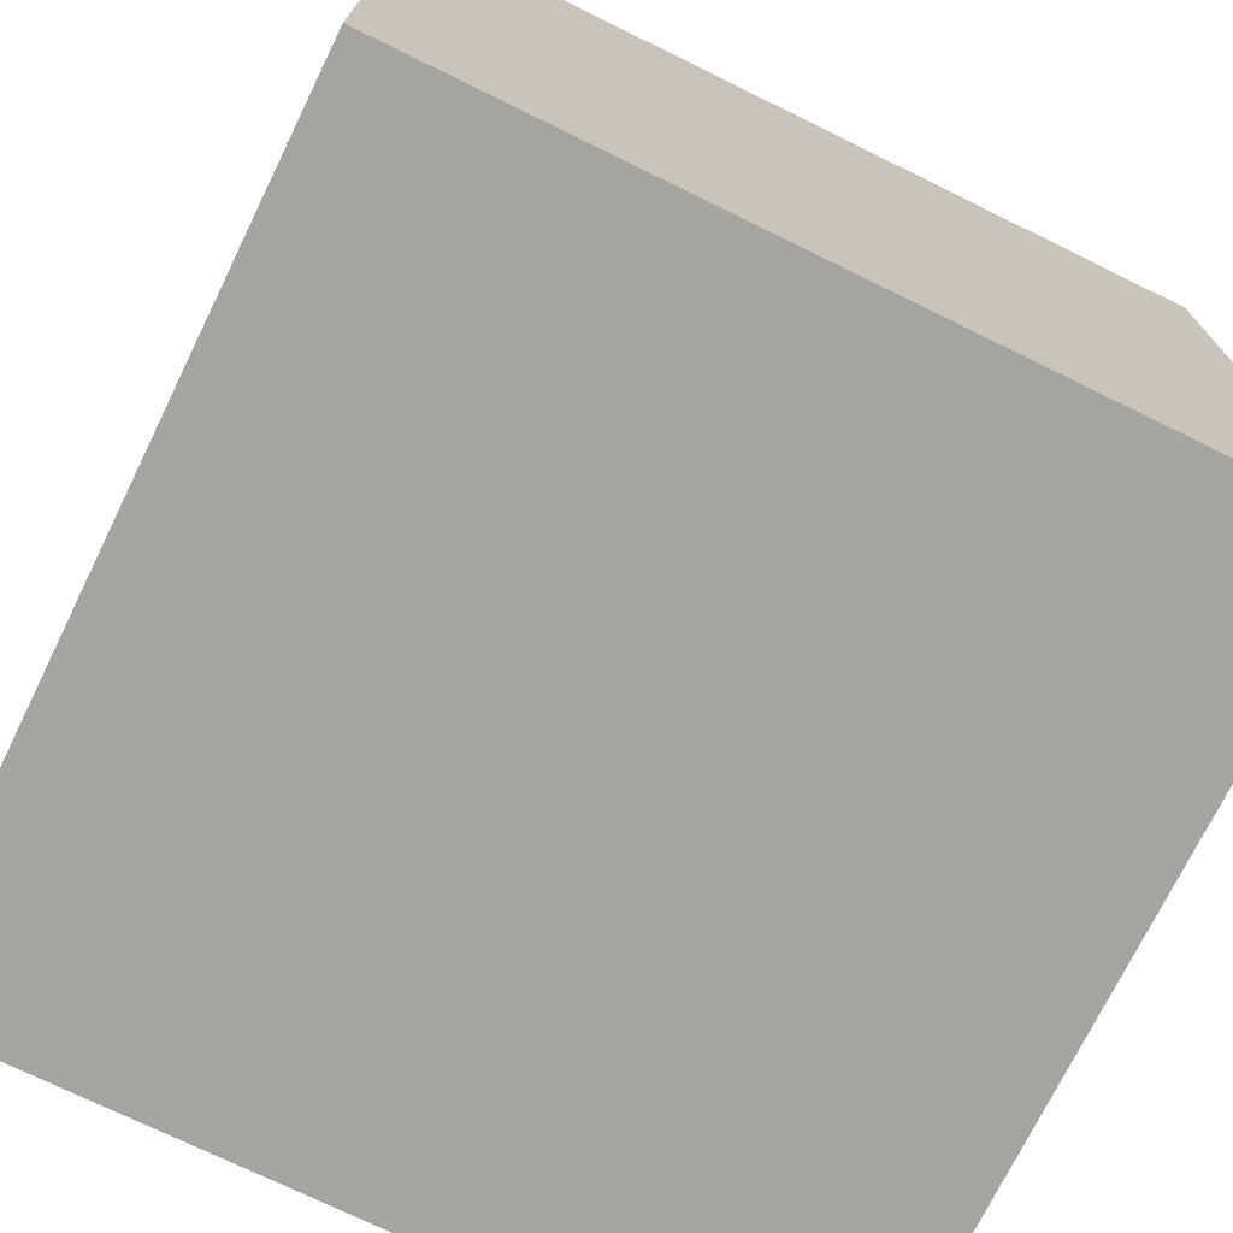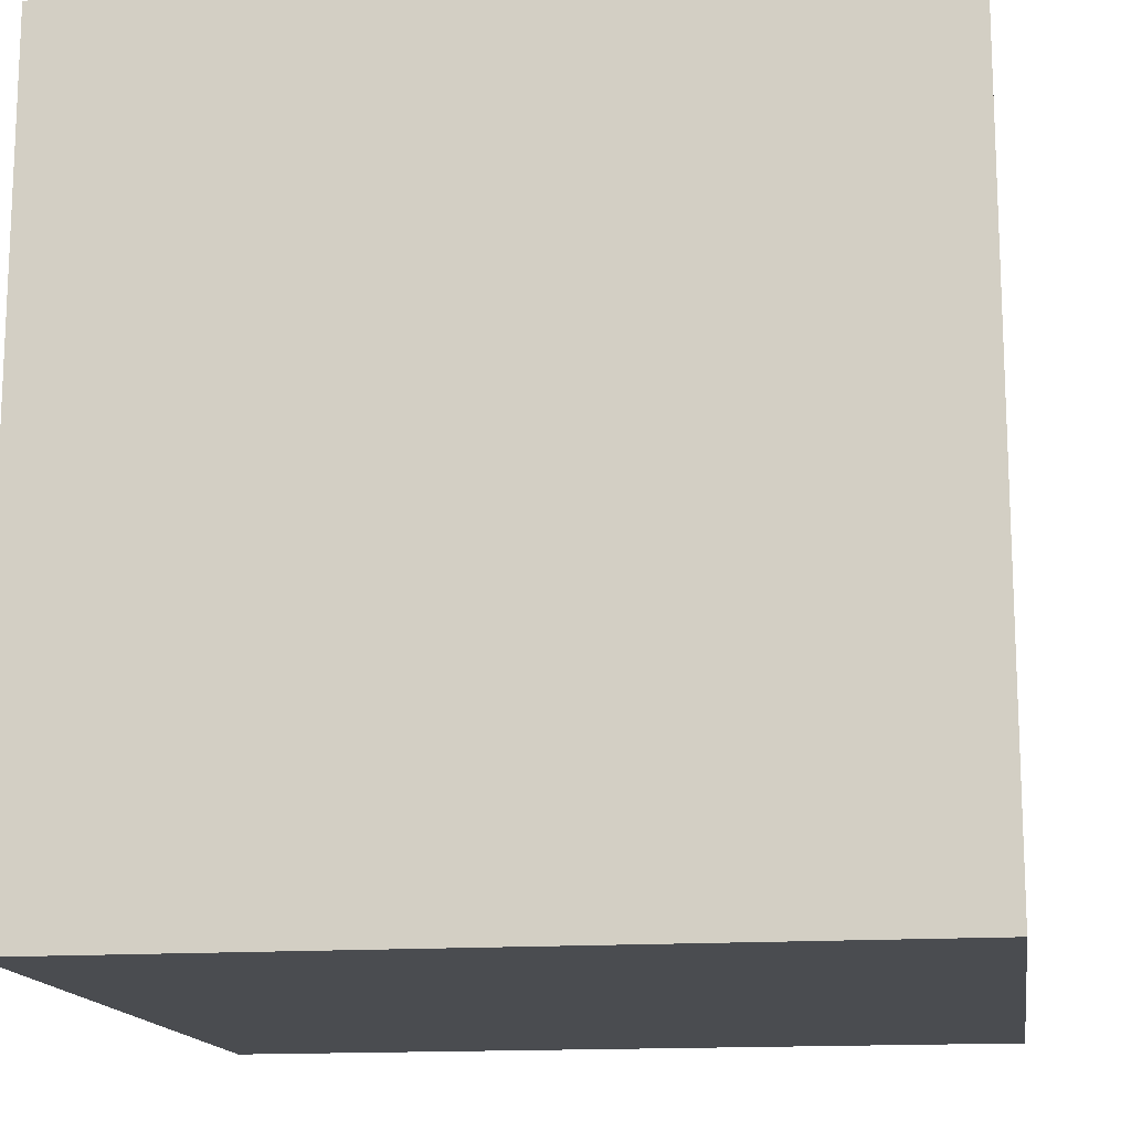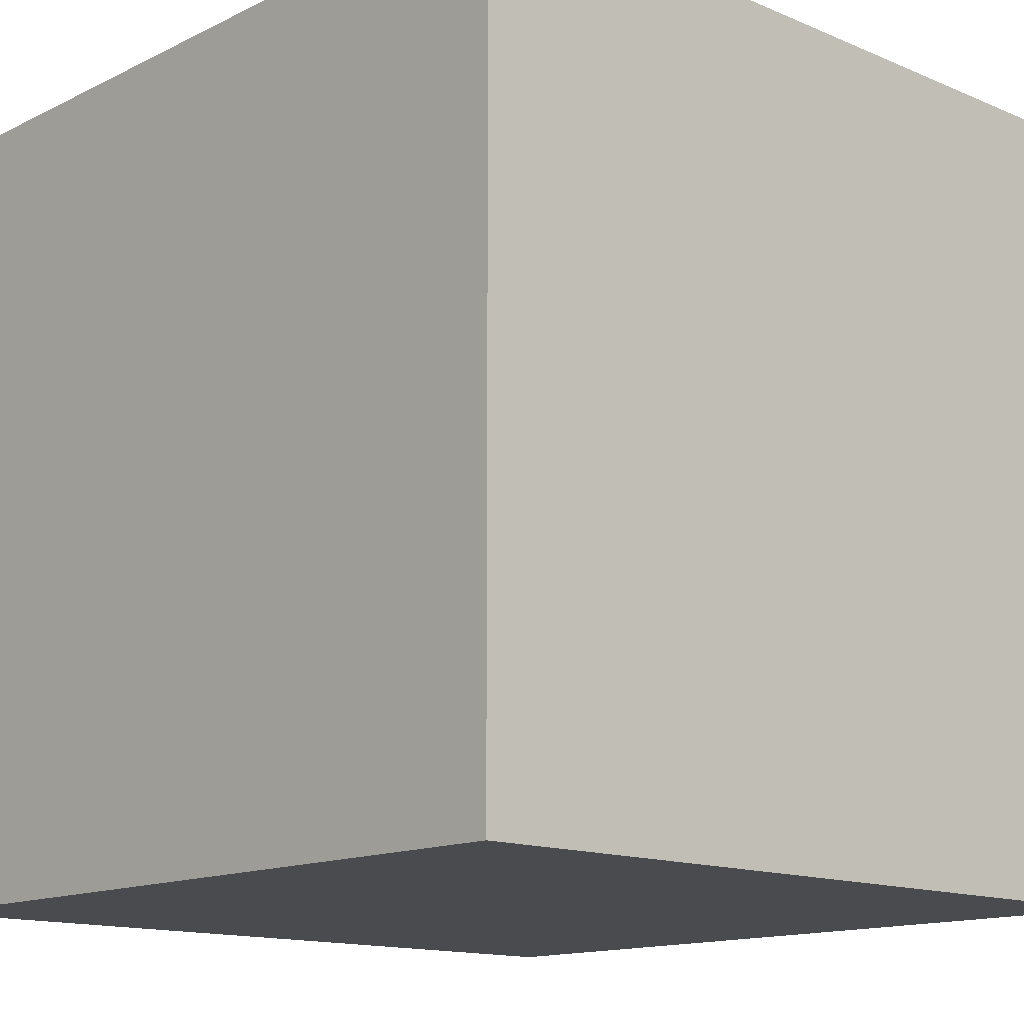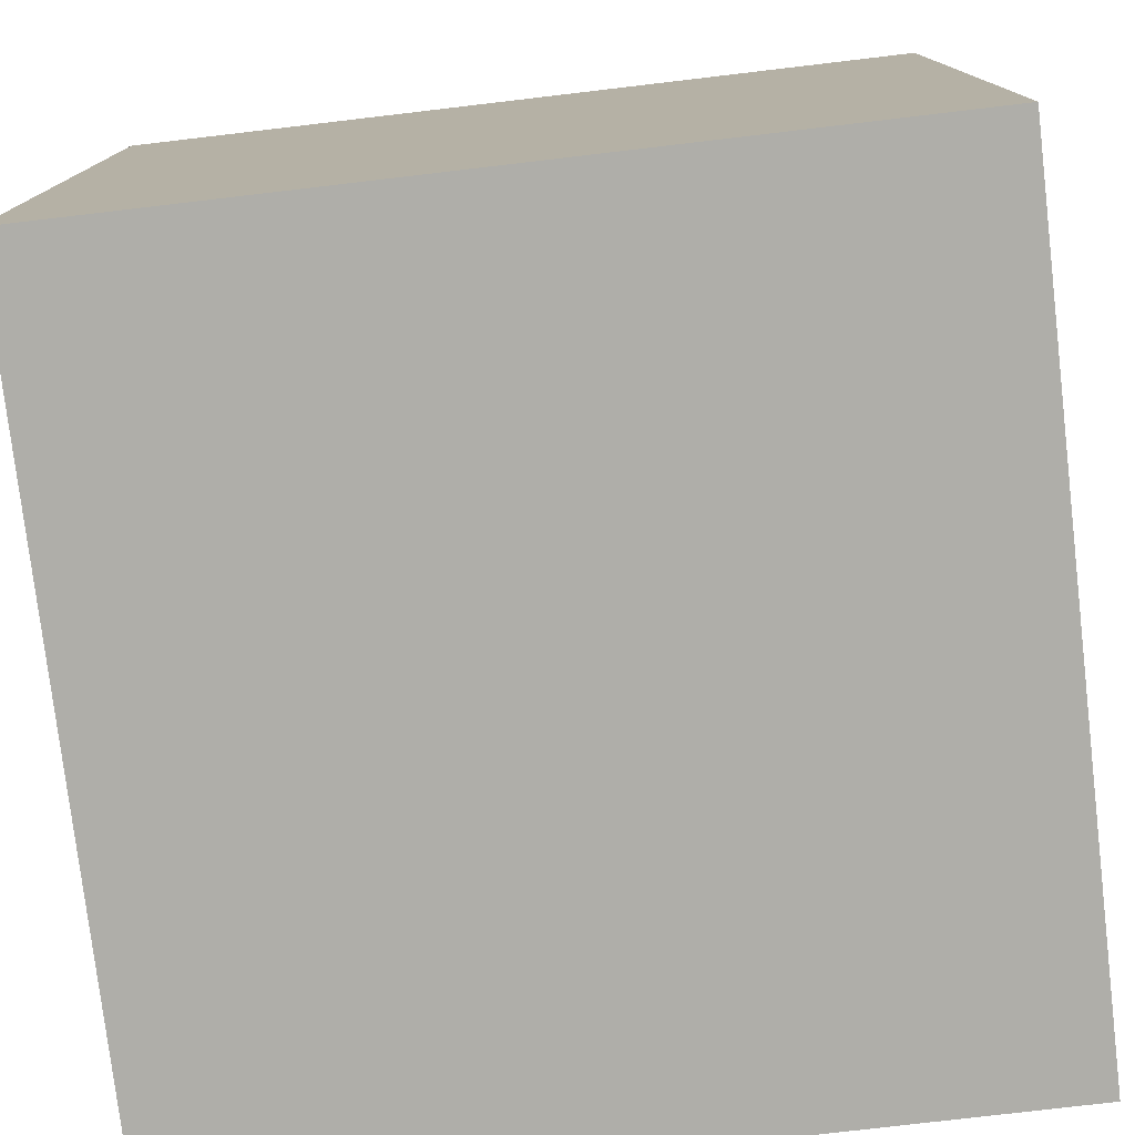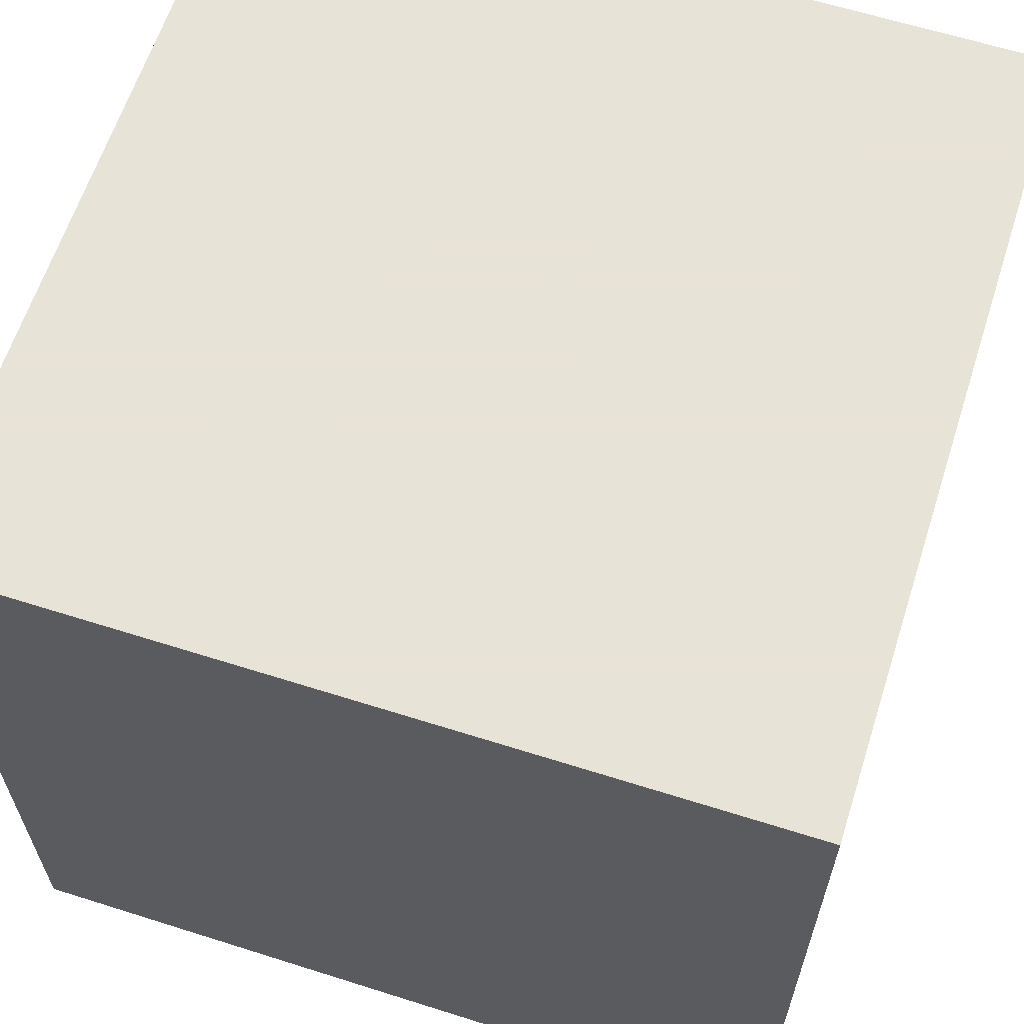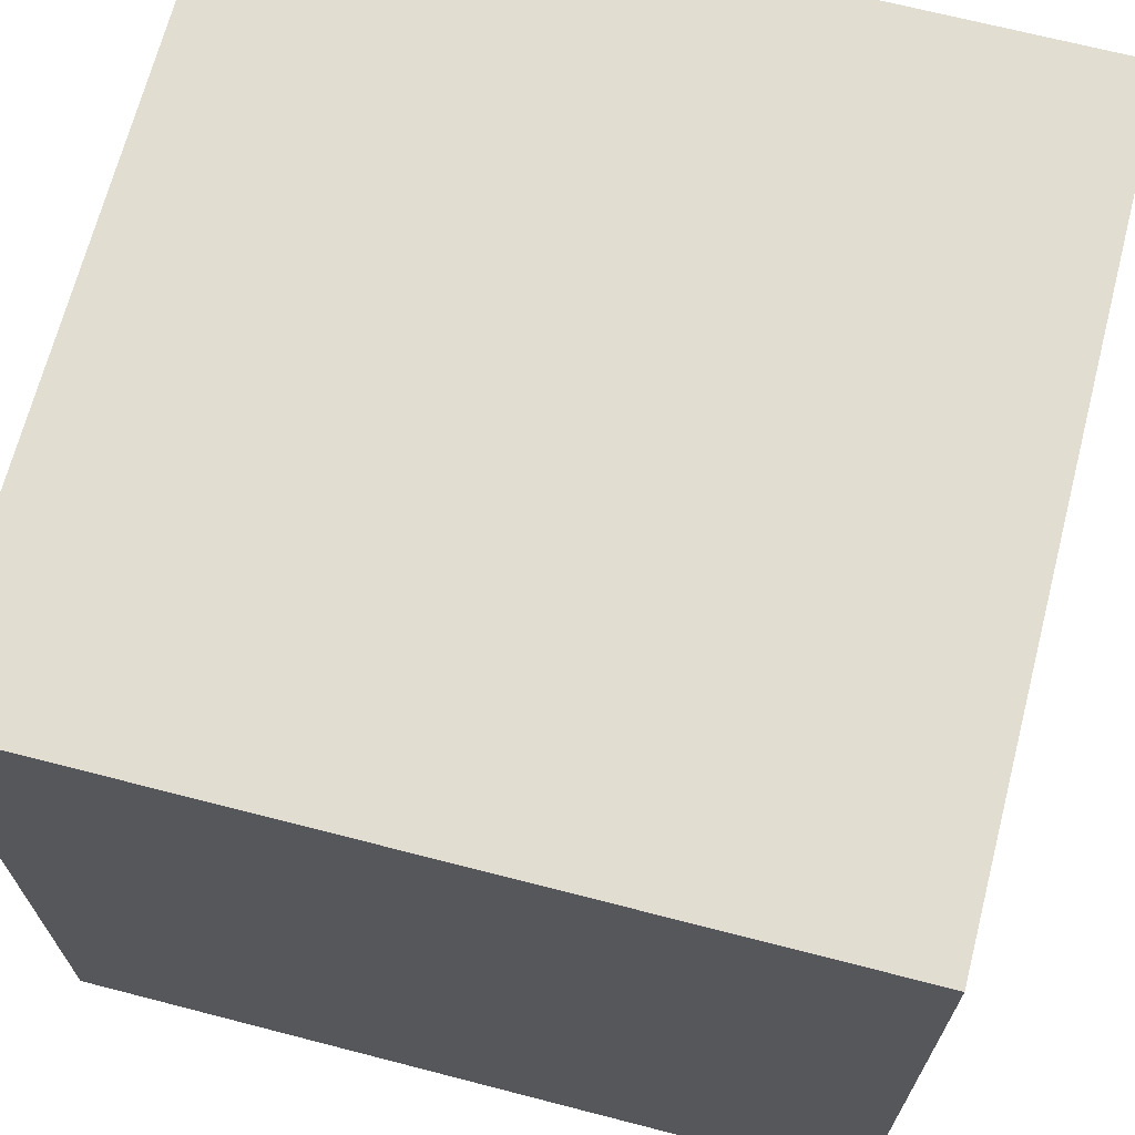
<metadata>
{"format":"obj","ext":"obj","renderer":"f3d","projection":"perspective","resolution":1024,"background":"white","views":[{"elev":-73.3,"azim":63.9,"up":"+Y"},{"elev":-14.8,"azim":-81.5,"up":"+Y"},{"elev":-14.0,"azim":-43.0,"up":"+Z"},{"elev":-77.5,"azim":-173.3,"up":"+Y"},{"elev":62.6,"azim":17.8,"up":"+Z"},{"elev":68.5,"azim":104.5,"up":"+Z"}]}
</metadata>
<code>
v -1 -1 -1
v 1 -1 -1
v -1 1 -1
v 1 1 -1
v -1 -1 1
v 1 -1 1
v -1 1 1
v 1 1 1
f 1 4 2
f 1 3 4
f 5 6 8
f 5 8 7
f 1 2 5
f 2 6 5
f 2 4 6
f 4 8 6
f 4 3 8
f 8 3 7
f 5 7 1
f 3 1 7

</code>
